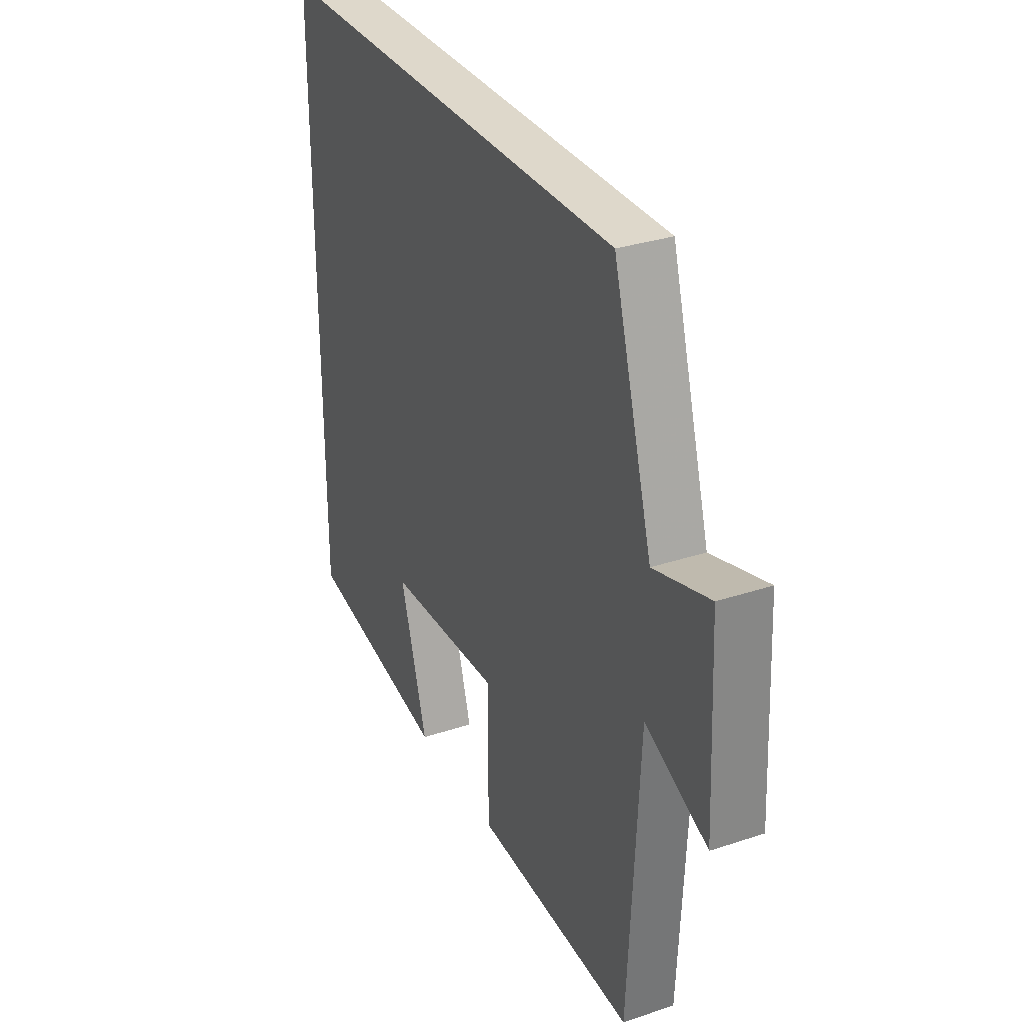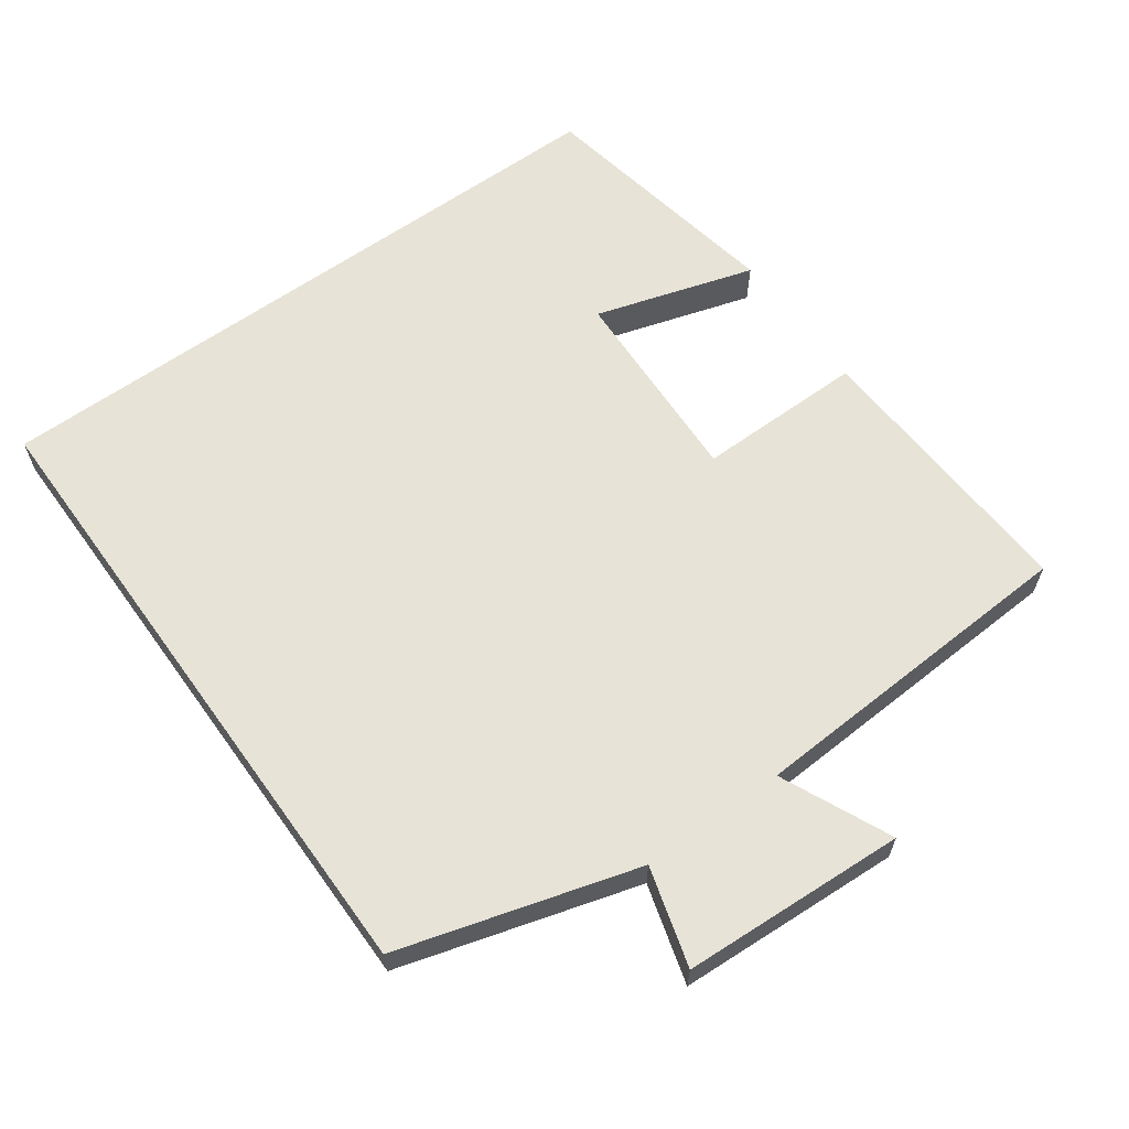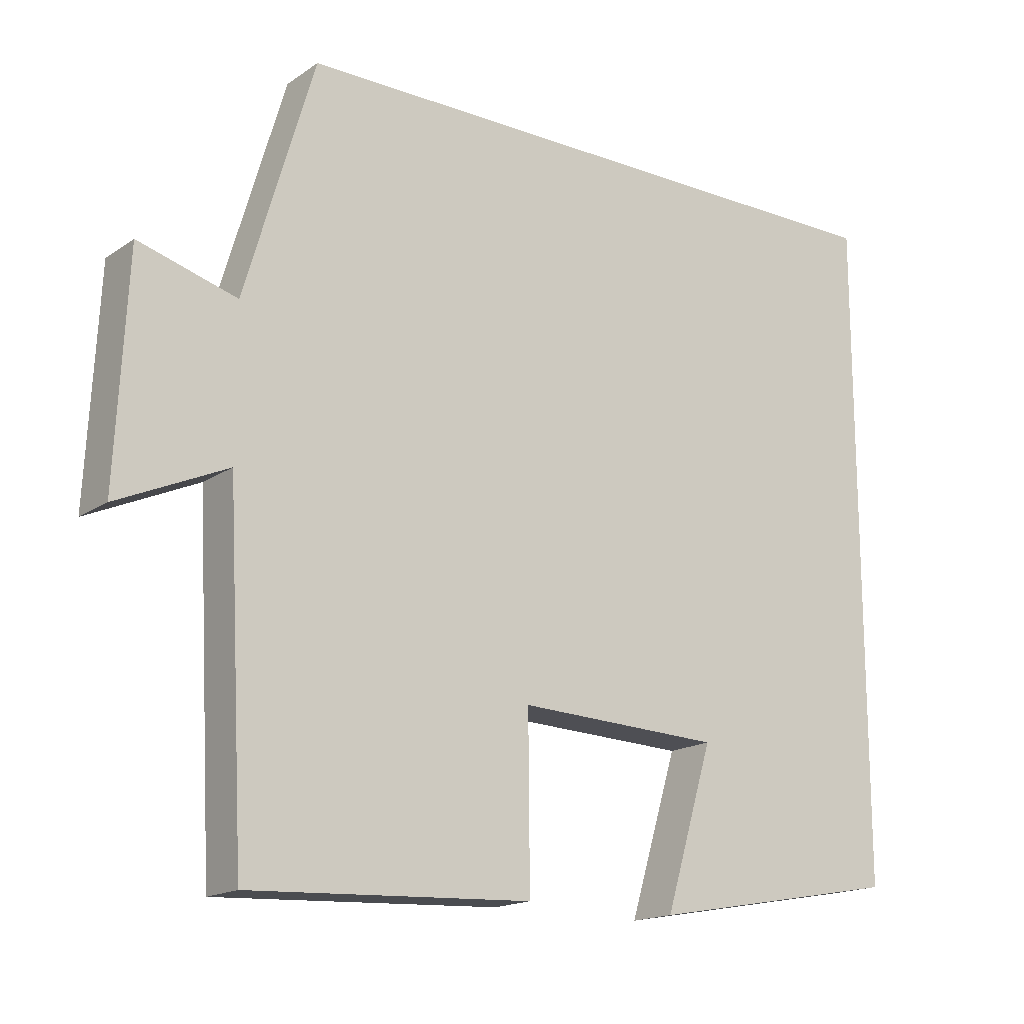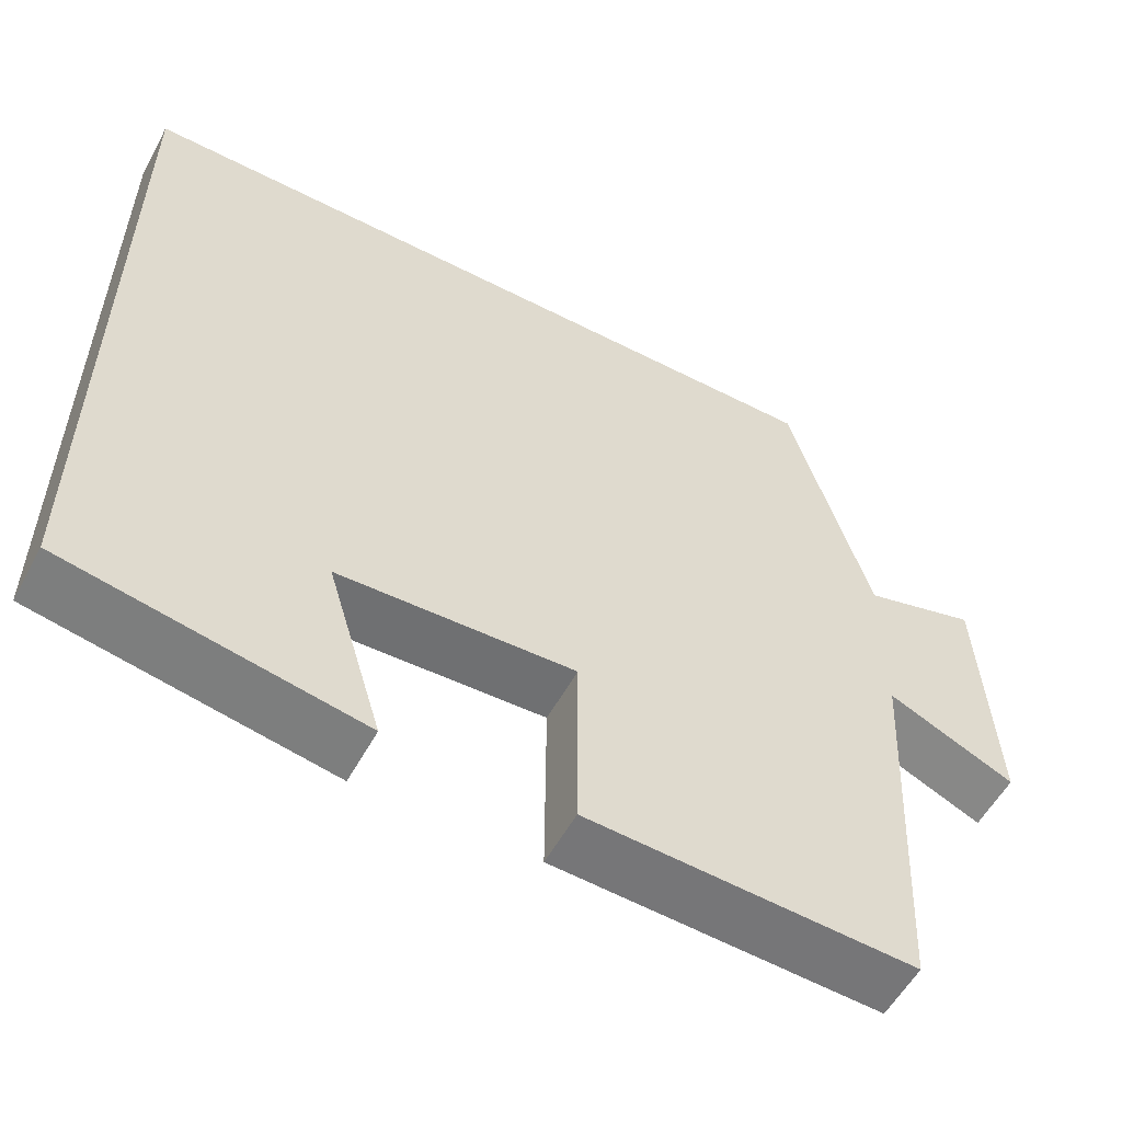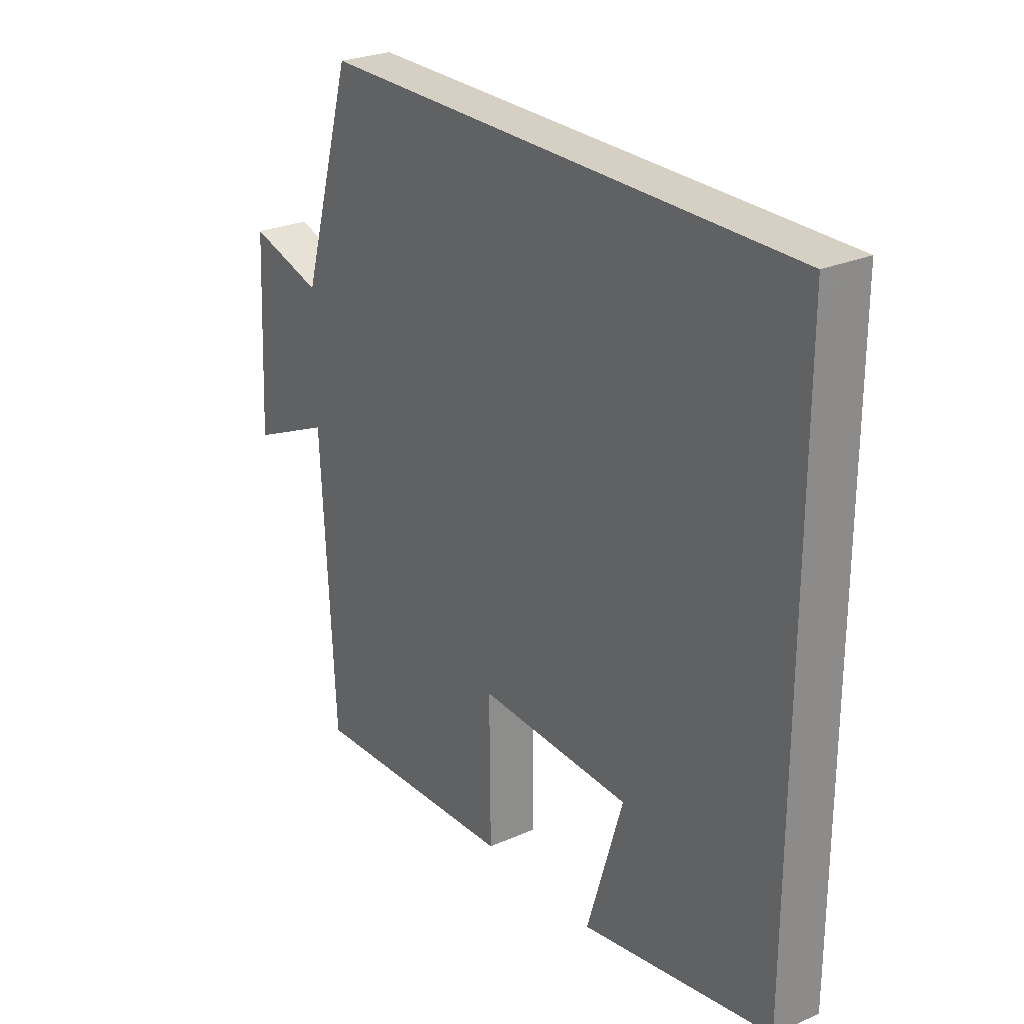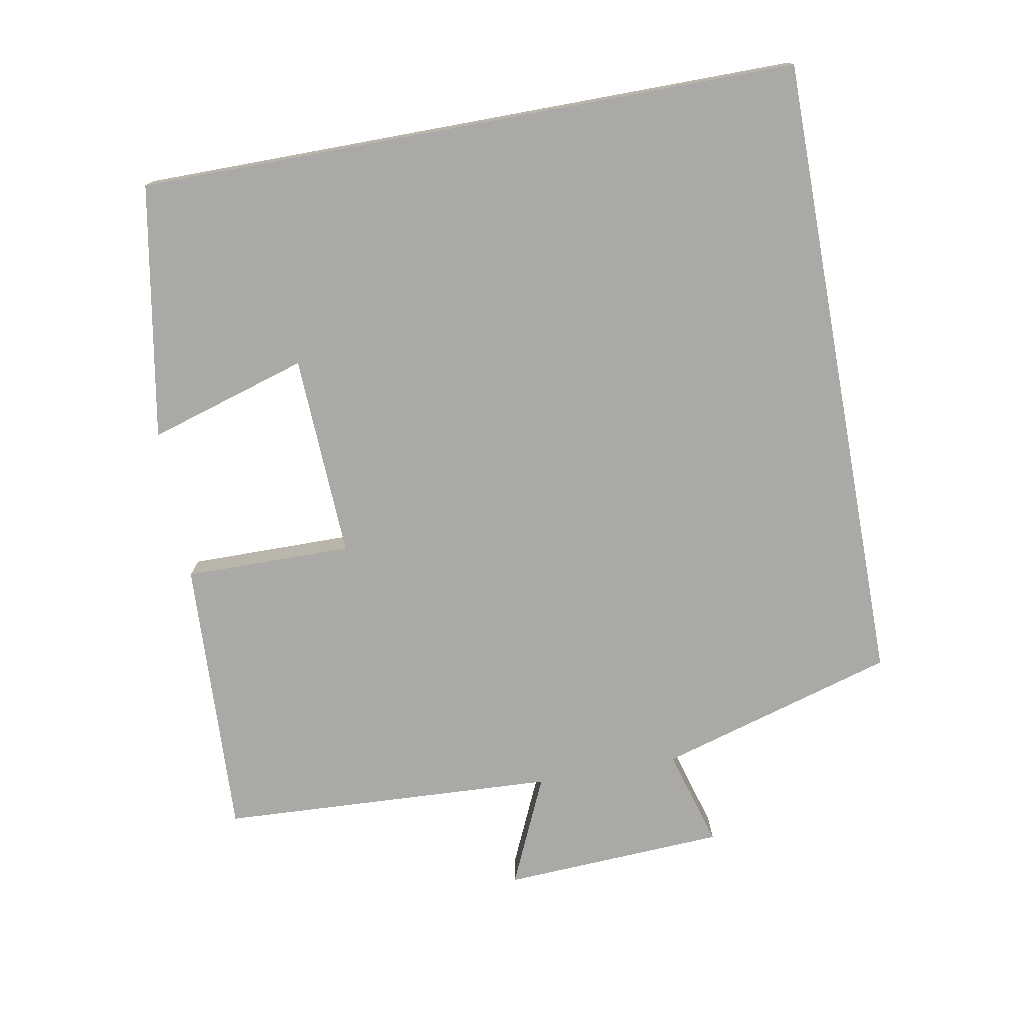
<metadata>
{"format":"obj","ext":"obj","renderer":"f3d","projection":"perspective","resolution":1024,"background":"white","views":[{"elev":31.6,"azim":64.8,"up":"+Z"},{"elev":62.4,"azim":54.2,"up":"+Y"},{"elev":-16.8,"azim":143.3,"up":"+Z"},{"elev":-55.9,"azim":-28.3,"up":"+Z"},{"elev":26.4,"azim":-124.7,"up":"+Z"},{"elev":-75.4,"azim":-79.6,"up":"+Y"}]}
</metadata>
<code>
v -0.5 0.07 -0.436
v -0.5 0.07 0.5
v 0.402 0.07 0.5
v 0.5 0.07 0.165
v 0.639 0.07 0.205
v 0.655 0.07 -0.111
v 0.5 0.07 -0.041
v 0.475 0.07 -0.519
v 0.077 0.07 -0.5
v 0.079 0.07 -0.263
v -0.209 0.07 -0.275
v -0.141 0.07 -0.5
v -0.5 0 -0.436
v -0.5 0 0.5
v 0.402 0 0.5
v 0.5 0 0.165
v 0.639 0 0.205
v 0.655 0 -0.111
v 0.5 0 -0.041
v 0.475 0 -0.519
v 0.077 0 -0.5
v 0.079 0 -0.263
v -0.209 0 -0.275
v -0.141 0 -0.5
f 11 12 1 2
f 2 3 4
f 11 2 4
f 10 11 4
f 9 10 4
f 8 9 4
f 7 8 4
f 4 5 6 7
f 14 13 24 23
f 16 15 14
f 16 14 23
f 16 23 22
f 16 22 21
f 16 21 20
f 16 20 19
f 19 18 17 16
f 1 13 14 2
f 2 14 15 3
f 3 15 16 4
f 4 16 17 5
f 5 17 18 6
f 6 18 19 7
f 7 19 20 8
f 8 20 21 9
f 9 21 22 10
f 10 22 23 11
f 11 23 24 12
f 12 24 13 1

</code>
